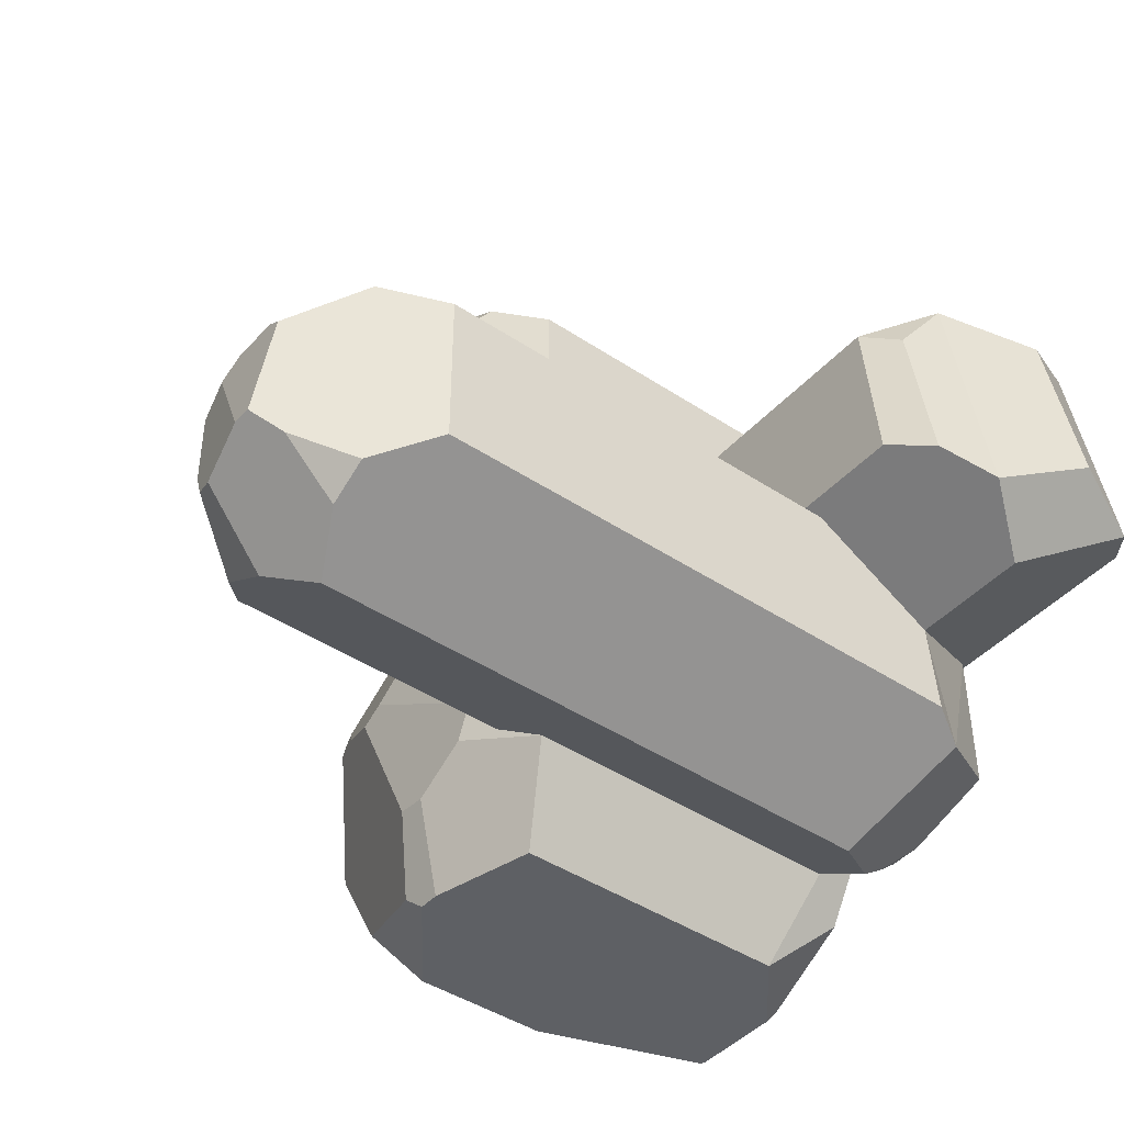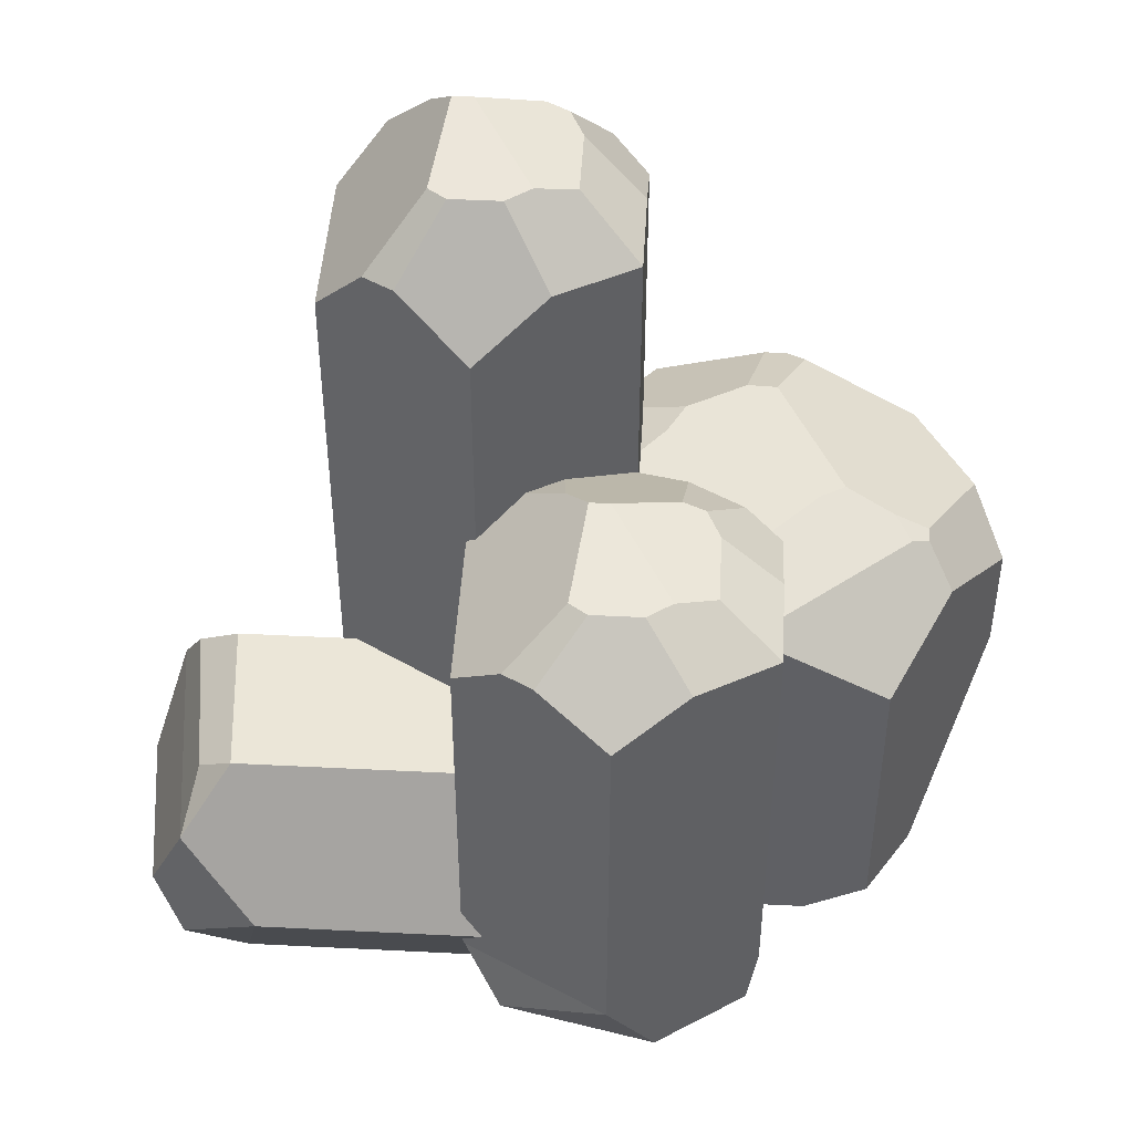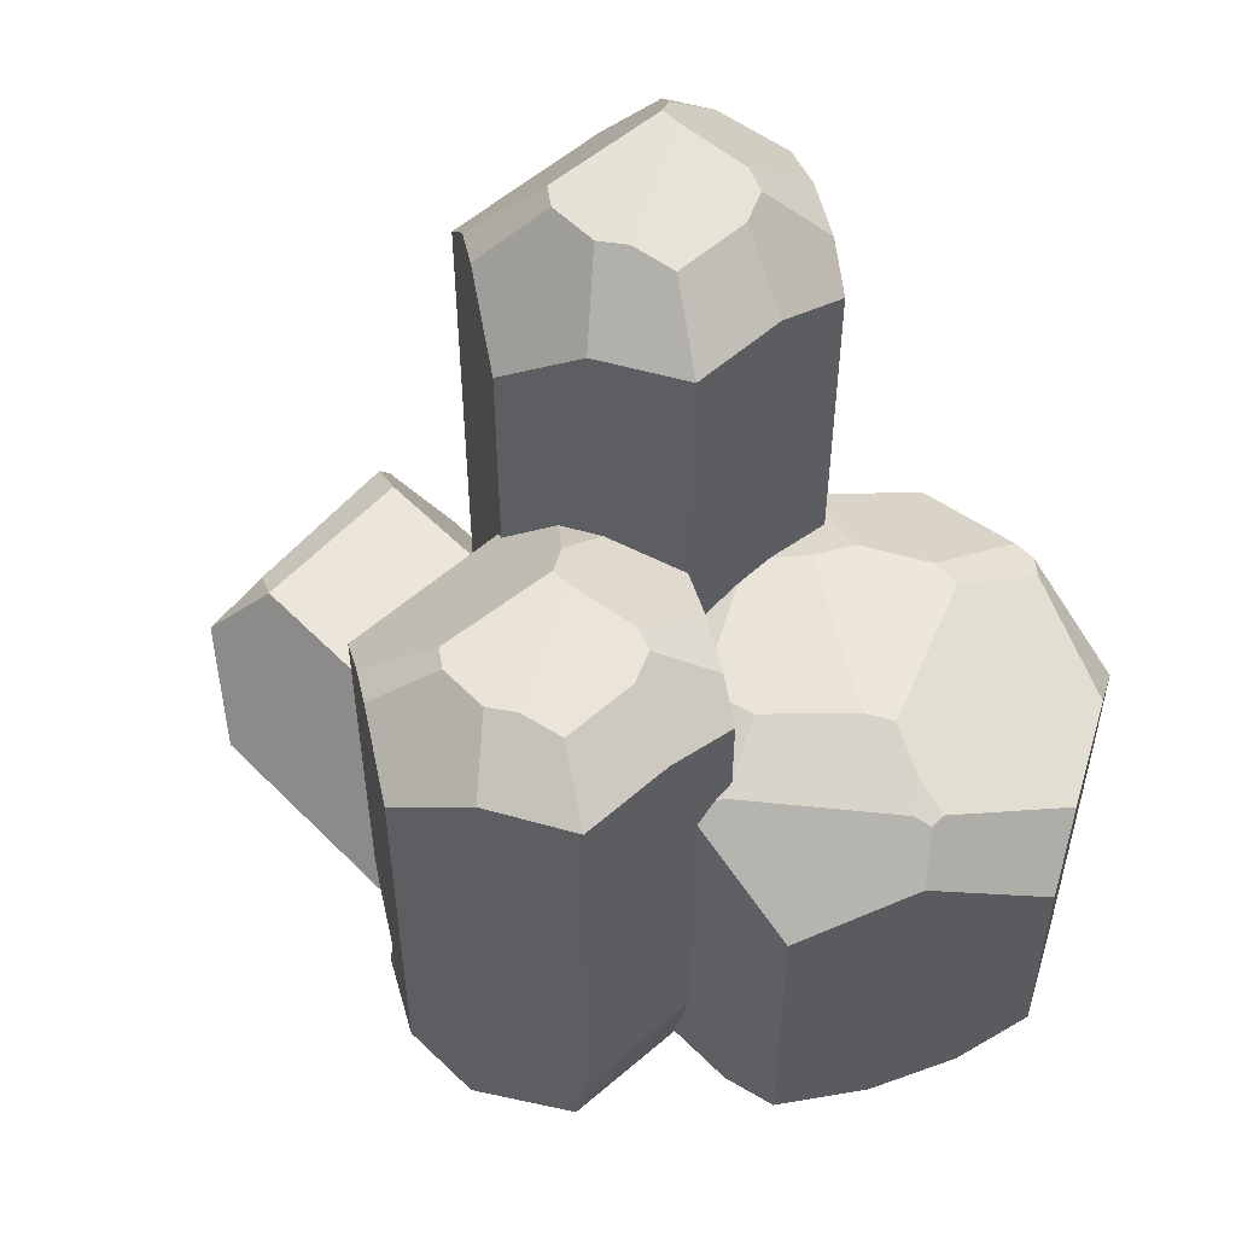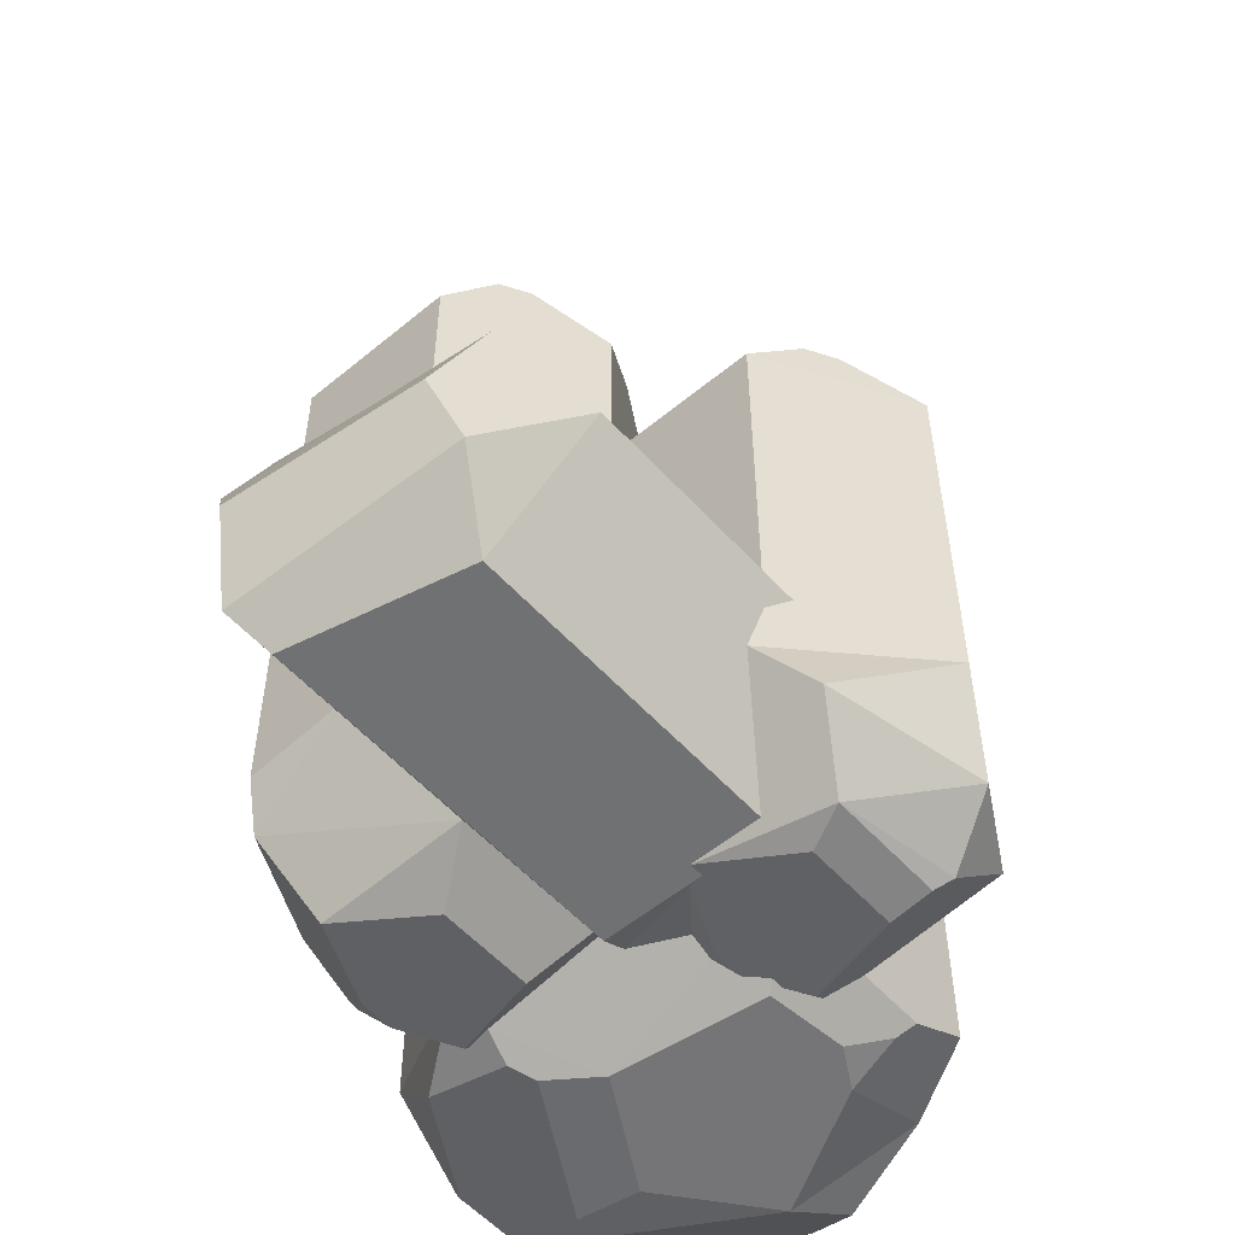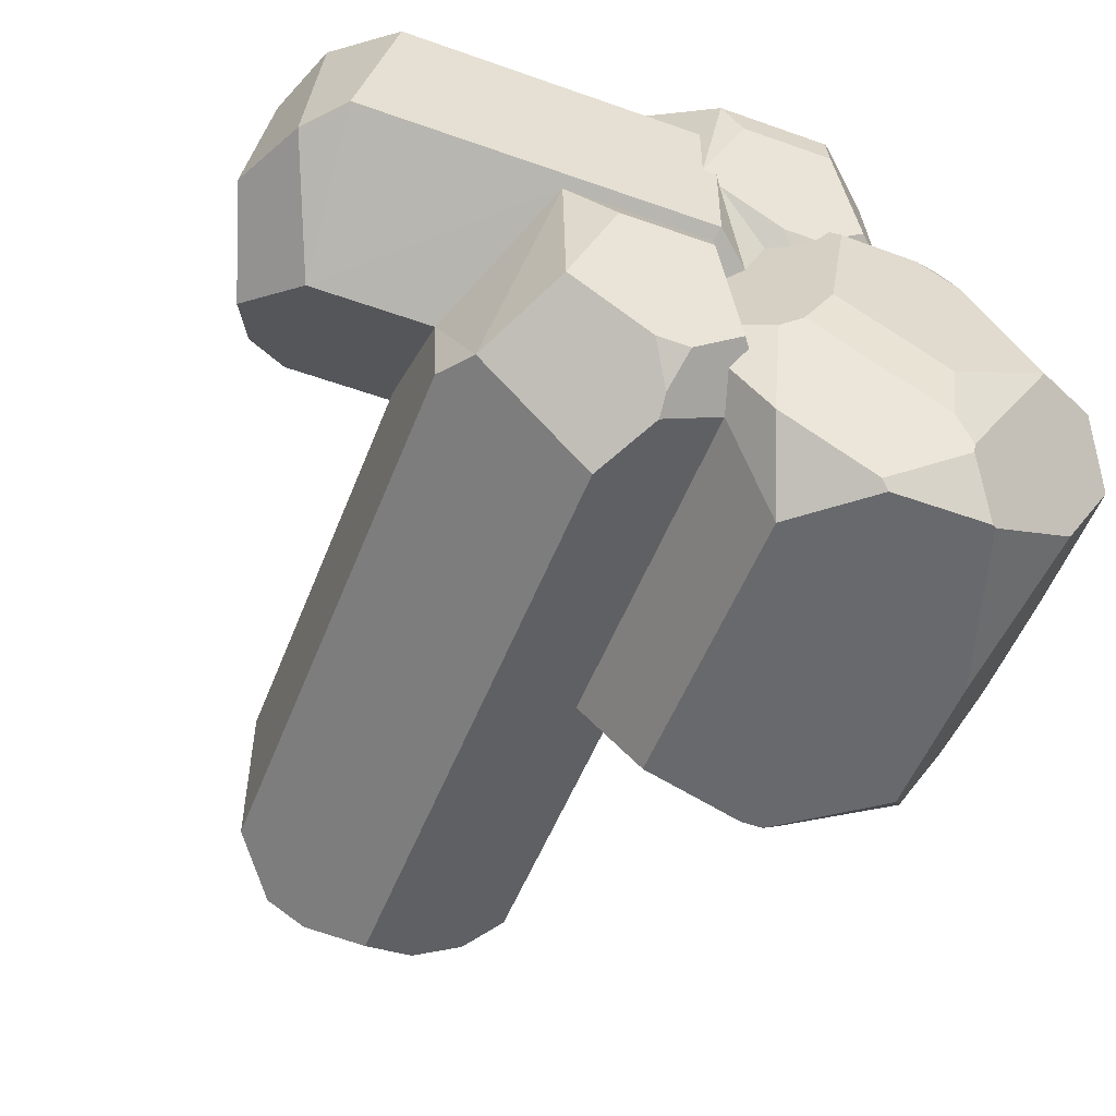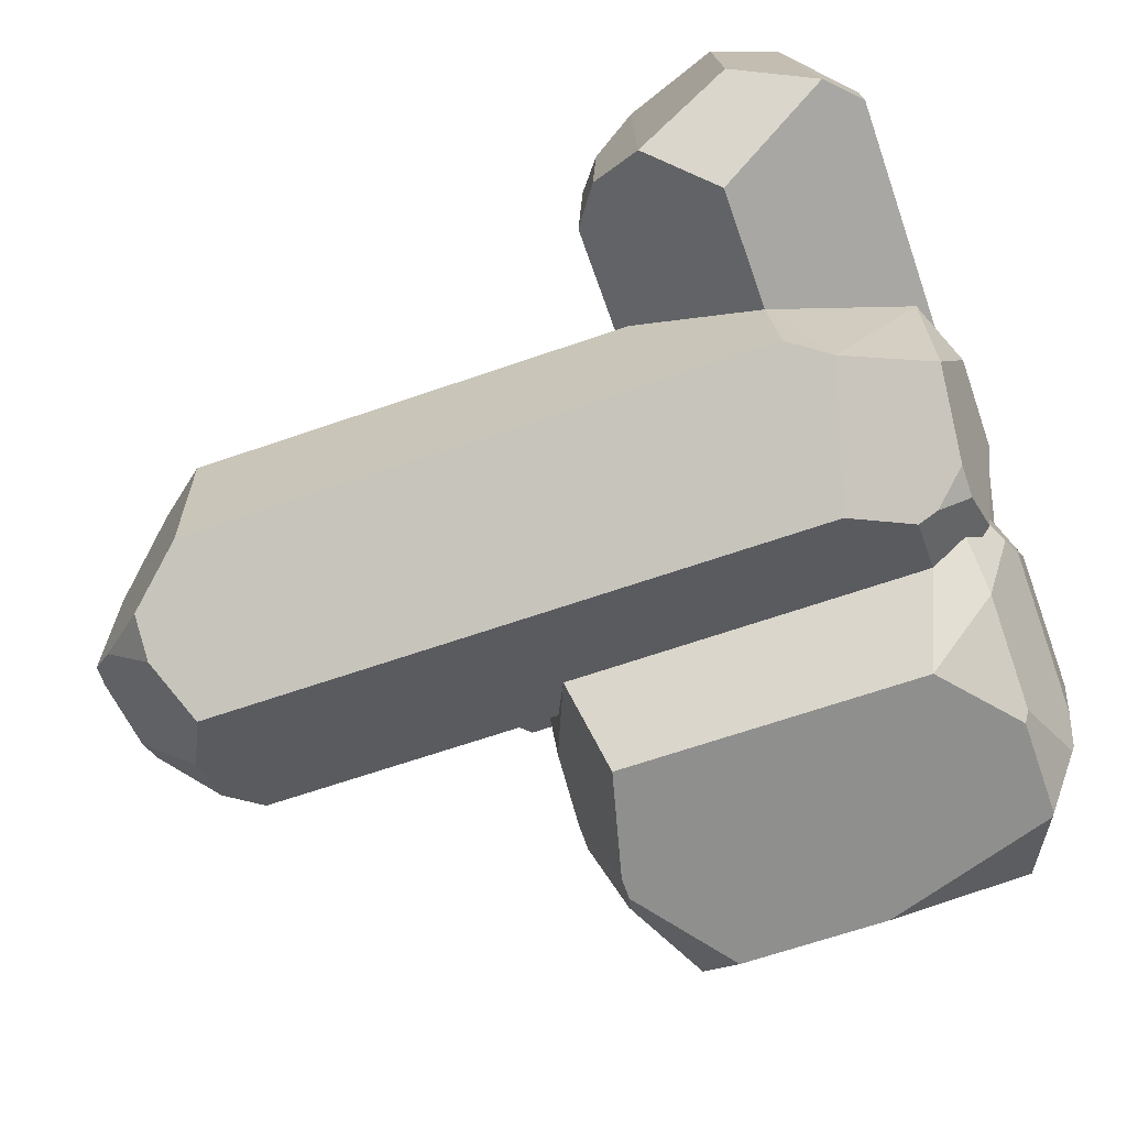
<metadata>
{"format":"obj","ext":"obj","renderer":"f3d","projection":"perspective","resolution":1024,"background":"white","views":[{"elev":-43.1,"azim":-128.3,"up":"+Z"},{"elev":46.1,"azim":3.3,"up":"+Y"},{"elev":54.2,"azim":46.8,"up":"+Y"},{"elev":-55.1,"azim":-48.8,"up":"+Y"},{"elev":-52.6,"azim":-21.0,"up":"+Z"},{"elev":-65.1,"azim":-70.7,"up":"+Z"}]}
</metadata>
<code>
o obj1
v -2.149 1.663 0.9748
v -2.434 1.336 -0.1983
v -2.233 1.409 1.316
v -2.292 1.644 -0.02042
v -0.604 1.818 0.5071
v -1.938 1.818 1.08
v -0.604 1.818 1.08
v -0.604 0.8257 1.507
v -1.974 0.08589 1.08
v -0.604 0.6334 1.396
v -0.1579 0.08589 1.08
v -2.311 0.456 1.269
v -1.802 0.9519 1.58
v -0.4778 0.9519 1.58
v -0.604 1.616 1.197
v -0.604 1.078 1.507
v -2.433 0.2758 -0.02967
v -2.211 0.08589 0.07996
v -1.413 0.9519 -0.42
v -0.9819 0.1524 0.03786
v -2.144 0.9519 -0.42
v -0.07415 0.08589 0.07996
v -0.09627 0.1623 0.03584
v 0.1375 0.2584 0.01985
v 0.03522 0.3124 -0.05081
v -2.035 1.818 0.07996
v -1.326 1.818 0.07996
v -1.413 1.731 0.0298
v -2.631 0.7587 0.08652
v -2.476 0.8388 1.168
v -0.07415 0.08589 0.6684
v -0.1579 0.08589 0.6684
v -0.05487 0.1016 0.5766
v 0.2716 0.2498 0.319
v 1.017 0.2824 0.7456
v 1.419 0.2824 0.745
v 1.128 0.7981 0.7454
v 1.789 2.229 0.7444
v 1.789 0.4836 0.7444
v 1.128 2.597 0.7454
v 1.158 2.705 0.5861
v 1.128 2.735 0.5071
v 1.128 2.688 0.629
v 0.7732 2.817 0.3022
v 0.9681 2.858 0.1981
v 0.7807 2.841 0.2396
v 2.489 1.476 -0.4724
v 2.489 2.16 -0.4724
v 2.133 2.505 0.1465
v 2.062 0.4276 0.2701
v 1.359 2.904 -0.1803
v 1.887 2.754 0.00335
v 1.503 2.904 -0.2638
v 1.787 2.817 -0.1444
v 1.11 2.858 -1.136
v 1.965 2.457 -1.377
v 1.288 2.68 -1.59
v 2.304 2.457 -0.7915
v 1.984 2.744 -0.1151
v 2.377 0.4997 -0.6647
v 2.061 0.4997 -1.211
v 1.785 2.196 -1.687
v 1.785 1.322 -1.687
v 1.258 0.0818 -1.388
v 1.443 0.2952 -1.686
v 1.259 0.06558 -1.339
v 1.819 0.06558 -0.3724
v 2.214 0.2708 -0.2852
v 1.421 0.2824 -1.686
v 1.415 0.1054 0.3401
v 1.374 0.2147 0.6446
v 0.8336 0.2824 -1.685
v 0.3812 0.6678 -1.685
v 1.174 2.643 -1.686
v 1.042 2.643 -1.686
v 0.3812 2.473 -1.685
v 1.986 2.728 -0.03314
v 0.9314 2.854 -1.148
v 0.0572 0.5044 -1.122
v 0.2221 0.2488 -1.308
v -0.008353 0.2824 -1.008
v 0.0572 0.8698 -1.122
v 0.0572 2.64 -1.122
v 0.7869 0.2488 -1.636
v 1.15 0.03096 -1.168
v 0.335 0.03096 -0.6954
v 0.2023 0.08023 -0.7719
v 1.182 1.2e-07 -0.7909
v 0.513 -0 -0.4035
v 1.169 0.1054 0.4826
v 0.6779 0.07843 0.4433
v 0.9138 0.1641 0.5702
v 0.7066 0.1151 0.4977
v 0.6225 0.1151 0.4978
v 0.02985 0.1693 -0.7372
v 0.401 0.1883 0.3214
v 0.542 0.1336 0.3899
v 0.07667 0.1965 -0.8998
v 0.3193 2.783 -0.8613
v 0.573 2.854 -0.9407
v 0.3193 2.761 -0.9702
v 0.4667 2.86 -0.7228
v 0.3193 2.842 -0.5606
v 0.3193 2.831 -0.3248
v 0.5544 2.831 0.08082
v 0.3103 2.757 0.03498
v 0.4426 2.787 0.1113
v 0.3193 2.761 0.0298
v -0.1394 4.721 0.2946
v -0.5467 4.417 0.5298
v 0.3193 4.721 0.0298
v 0.3103 3.243 0.03498
v -0.07532 3.383 0.2576
v -0.28 3.383 0.3758
v -0.5467 3.162 0.5298
v -0.9724 0.131 -0.8503
v -0.4605 0.1882 -1.087
v -0.7208 2.4e-07 -0.307
v -0.1703 -0 -0.307
v -0.2581 0.1882 -1.087
v 0.03046 0.1401 -0.8879
v -0.5467 0.864 -1.47
v -0.3185 0.5044 -1.338
v -1.272 0.6489 -1.052
v -0.3268 0.3836 -1.261
v -1.413 0.8926 -0.9702
v -0.8878 4.721 -1.273
v -0.5467 4.546 -1.47
v -1.413 4.389 -0.9702
v -1.129 4.721 -1.134
v 0.3193 4.721 -0.5297
v 0.3193 4.543 -0.9702
v 0.1124 4.721 -1.09
v -0.2057 4.721 -1.273
v -0.2559 5.109 -0.09369
v -0.3992 5.097 0.002704
v -0.02285 5.058 -0.1677
v -1.129 4.721 0.1934
v -1.413 4.389 0.0298
v -0.9541 4.721 0.2946
v -0.5829 3.132 0.5089
v -0.5951 3.122 0.5019
v -0.5951 1.818 0.5019
v -0.8004 5.106 -0.06863
v -0.6943 5.097 0.002705
v -0.7305 5.188 -0.7466
v -0.6119 5.188 -0.7466
v -0.02285 5.058 -0.6203
v -0.236 5.105 -0.8404
v -0.1057 5.076 -0.799
v -0.8632 5.032 -0.9218
v 0.262 0.8465 2.007
v 0.5411 0.3579 1.846
v 1.128 0.7981 1.507
v 0.262 3.134 2.007
v 1.128 3.35 1.507
v 0.6694 3.35 1.772
v 1.066 0.4387 1.543
v -0.02704 0.03924 1.414
v 0.6983 0.1017 1.508
v 0.6439 0.03924 1.414
v 0.3482 0.1336 0.3899
v 0.08796 1.2e-07 1.17
v 0.6384 0 1.17
v 0.8392 0.09941 0.5894
v -0.3796 0.3579 1.637
v -0.604 3.114 0.5071
v 1.128 3.35 0.9476
v 1.128 3.224 0.5071
v 0.9211 3.35 0.3876
v 0.6031 3.35 0.204
v 0.5529 3.625 1.384
v 0.4096 3.617 1.48
v 0.7859 3.589 1.31
v -0.3206 3.35 1.671
v -0.604 3.114 1.507
v -0.1454 3.35 1.772
v 0.008381 3.623 1.409
v 0.1145 3.617 1.48
v 0.07822 3.681 0.7307
v 0.1969 3.681 0.7307
v 0.7859 3.589 0.857
v 0.5728 3.622 0.6369
v 0.7031 3.602 0.6783
v -0.05446 3.571 0.5555
f 1 2 3
f 2 1 4
f 5 6 7
f 8 9 10
f 9 11 10
f 12 9 13
f 8 13 9
f 14 13 8
f 15 13 16
f 13 14 16
f 6 3 13
f 1 3 6
f 6 13 15
f 6 15 7
f 12 17 9
f 9 17 18
f 19 20 21
f 17 21 18
f 18 21 20
f 22 18 20
f 22 20 23
f 24 22 23
f 23 25 24
f 26 27 28
f 28 21 26
f 21 28 19
f 4 26 21
f 4 21 2
f 3 2 29
f 30 3 29
f 2 21 29
f 29 21 17
f 3 30 13
f 30 12 13
f 18 22 9
f 22 31 32
f 9 22 32
f 11 9 32
f 27 6 5
f 6 27 26
f 33 24 34
f 33 22 24
f 31 22 33
f 35 36 37
f 38 37 39
f 40 37 38
f 37 36 39
f 41 42 43
f 44 45 46
f 44 42 45
f 38 47 48
f 39 47 38
f 49 38 48
f 39 50 47
f 51 41 52
f 51 45 42
f 41 51 42
f 53 51 54
f 54 51 52
f 55 53 56
f 57 55 56
f 56 53 58
f 54 59 58
f 53 54 58
f 47 60 61
f 58 48 56
f 56 48 62
f 62 47 63
f 47 62 48
f 47 61 63
f 64 65 66
f 66 61 67
f 67 60 68
f 61 60 67
f 65 61 66
f 69 65 64
f 70 50 39
f 67 68 50
f 67 50 70
f 70 39 71
f 71 39 36
f 72 65 69
f 73 63 65
f 74 62 75
f 75 62 76
f 63 76 62
f 63 73 76
f 73 65 72
f 59 49 58
f 49 48 58
f 77 49 59
f 74 75 57
f 75 55 57
f 75 78 55
f 79 73 80
f 81 79 80
f 76 82 83
f 82 76 73
f 82 73 79
f 84 85 80
f 80 86 87
f 80 85 86
f 64 66 85
f 84 64 85
f 88 67 70
f 88 70 89
f 89 90 91
f 89 70 90
f 35 71 36
f 90 35 92
f 35 90 71
f 91 92 93
f 91 90 92
f 94 91 93
f 77 52 49
f 41 38 49
f 40 41 43
f 41 40 38
f 52 41 49
f 86 89 87
f 87 89 95
f 25 89 24
f 89 25 95
f 24 89 96
f 34 24 96
f 96 89 97
f 97 91 94
f 91 97 89
f 73 84 80
f 73 72 84
f 87 95 98
f 80 98 81
f 80 87 98
f 99 100 101
f 100 83 101
f 100 99 102
f 99 103 102
f 78 100 55
f 55 51 53
f 55 102 51
f 100 102 55
f 104 102 103
f 102 104 105
f 102 105 51
f 105 45 51
f 105 46 45
f 76 78 75
f 76 100 78
f 76 83 100
f 106 107 108
f 108 105 104
f 105 108 107
f 105 44 46
f 107 44 105
f 109 110 111
f 112 106 108
f 108 111 112
f 111 113 112
f 113 110 114
f 110 115 114
f 110 113 111
f 116 117 118
f 117 119 118
f 120 121 119
f 120 119 117
f 122 123 124
f 124 117 116
f 124 125 117
f 124 123 125
f 123 79 81
f 81 125 123
f 125 81 120
f 121 81 98
f 121 120 81
f 20 124 116
f 126 124 19
f 19 124 20
f 127 128 129
f 130 127 129
f 122 129 128
f 126 129 122
f 126 122 124
f 131 111 132
f 104 132 111
f 111 108 104
f 132 103 99
f 132 104 103
f 101 132 99
f 79 123 82
f 133 132 134
f 134 132 128
f 101 128 132
f 128 101 83
f 122 83 82
f 122 128 83
f 122 82 123
f 23 119 95
f 23 95 25
f 95 121 98
f 119 121 95
f 135 136 109
f 135 109 137
f 137 109 111
f 138 139 140
f 140 139 110
f 141 139 142
f 143 142 5
f 5 142 27
f 27 139 28
f 139 141 115
f 139 27 142
f 139 115 110
f 144 145 136
f 146 144 147
f 147 144 135
f 144 136 135
f 148 135 137
f 147 135 148
f 149 147 148
f 150 149 148
f 127 134 128
f 149 134 151
f 147 149 151
f 146 147 151
f 151 134 127
f 145 140 136
f 136 140 109
f 140 110 109
f 126 28 129
f 28 126 19
f 129 28 139
f 138 130 129
f 138 129 139
f 144 151 138
f 151 130 138
f 146 151 144
f 148 131 133
f 150 148 133
f 131 132 133
f 152 153 154
f 155 152 154
f 154 156 155
f 157 155 156
f 153 158 154
f 37 154 158
f 158 35 37
f 159 160 153
f 161 160 159
f 31 33 162
f 163 32 31
f 162 163 31
f 162 164 163
f 165 164 94
f 94 93 165
f 164 97 94
f 164 162 97
f 33 34 162
f 162 34 96
f 165 93 92
f 32 159 11
f 10 159 166
f 159 10 11
f 142 143 167
f 167 143 5
f 168 156 169
f 156 40 169
f 156 154 40
f 37 40 154
f 169 40 43
f 42 169 43
f 106 112 107
f 169 42 44
f 44 112 169
f 112 44 107
f 170 169 171
f 112 171 169
f 160 161 164
f 158 160 164
f 158 164 35
f 35 165 92
f 164 165 35
f 97 162 96
f 152 166 153
f 172 173 157
f 172 157 174
f 174 157 156
f 175 176 177
f 177 176 155
f 152 16 14
f 10 14 8
f 14 10 152
f 155 16 152
f 176 16 155
f 10 166 152
f 178 179 173
f 180 178 181
f 181 178 172
f 178 173 172
f 182 172 174
f 181 172 182
f 183 181 182
f 184 183 182
f 185 183 171
f 185 181 183
f 185 180 181
f 185 112 113
f 112 185 171
f 179 177 173
f 173 177 157
f 177 155 157
f 16 176 15
f 176 7 15
f 7 167 5
f 167 7 176
f 175 185 176
f 115 141 167
f 176 185 115
f 167 176 115
f 178 185 175
f 185 114 115
f 167 141 142
f 180 185 178
f 114 185 113
f 182 168 170
f 184 182 170
f 168 169 170
f 29 12 30
f 12 29 17
f 1 26 4
f 26 1 6
f 52 59 54
f 59 52 77
f 60 50 68
f 50 60 47
f 61 65 63
f 70 71 90
f 86 88 89
f 88 86 85
f 66 88 85
f 88 66 67
f 64 72 69
f 72 64 84
f 57 56 62
f 62 74 57
f 134 149 133
f 150 133 149
f 117 125 120
f 118 23 20
f 23 118 119
f 116 118 20
f 140 144 138
f 144 140 145
f 151 127 130
f 131 137 111
f 137 131 148
f 171 183 170
f 184 170 183
f 163 161 159
f 161 163 164
f 32 163 159
f 160 158 153
f 159 153 166
f 177 178 175
f 178 177 179
f 168 174 156
f 174 168 182

</code>
